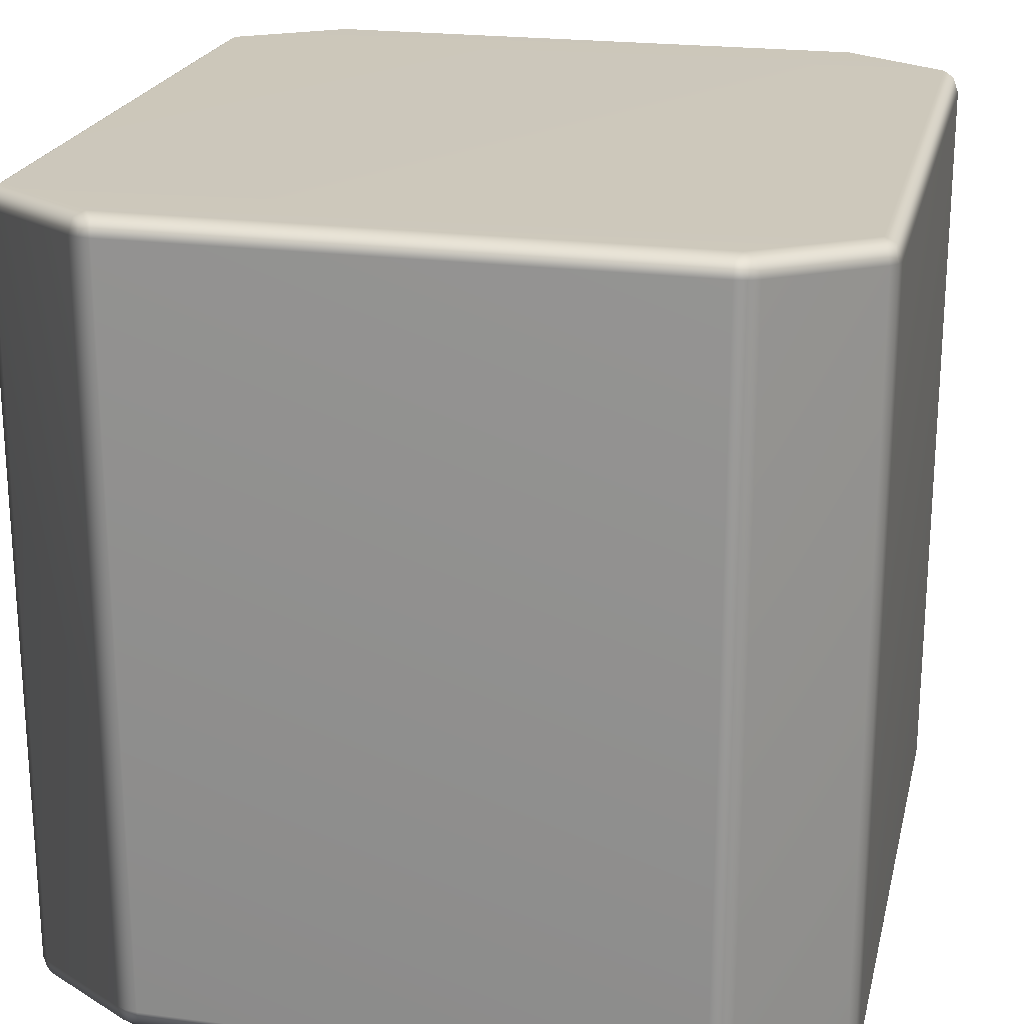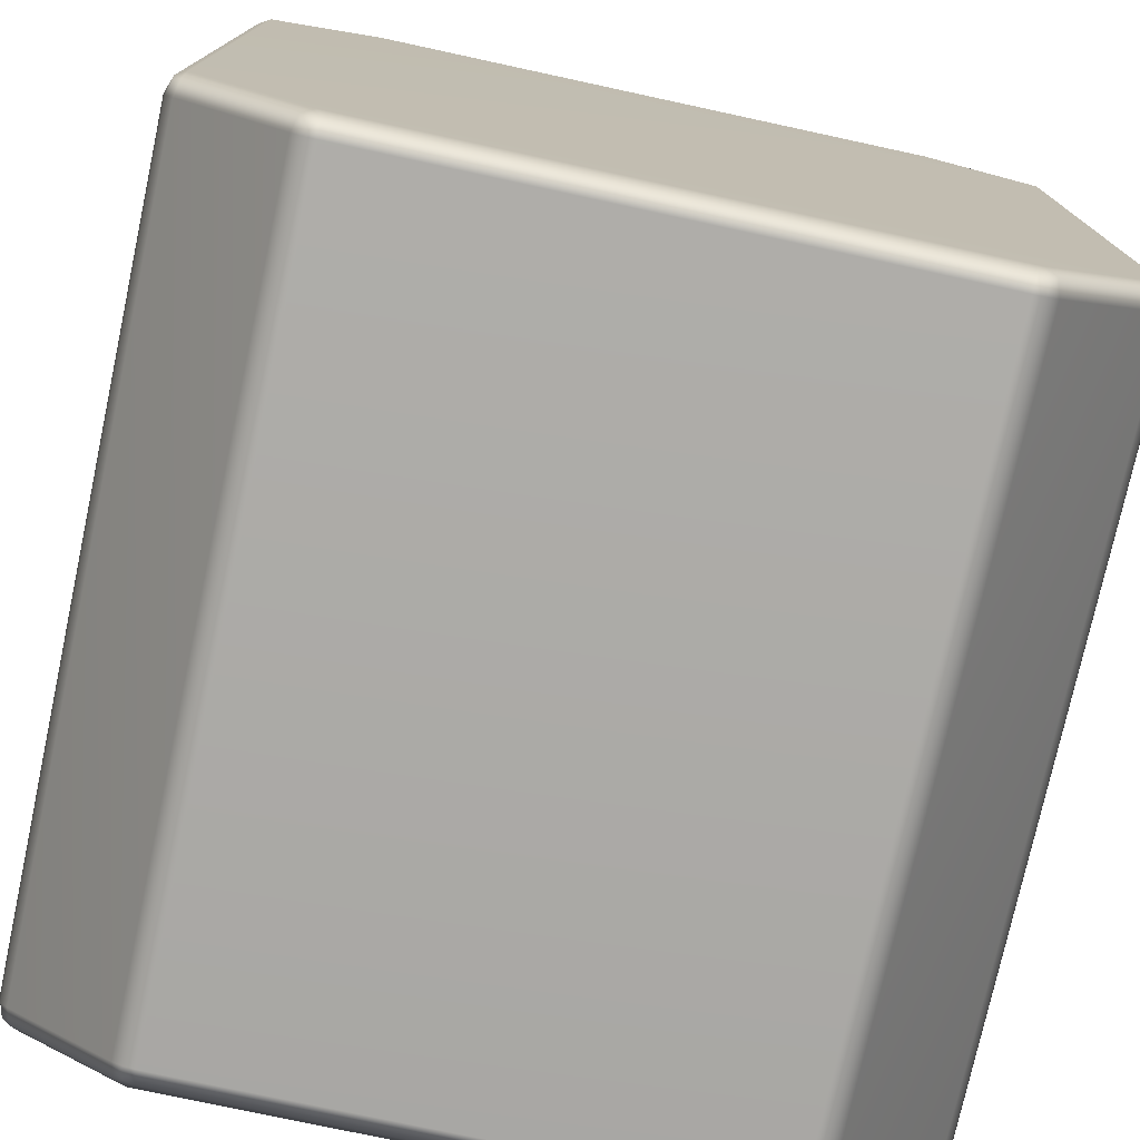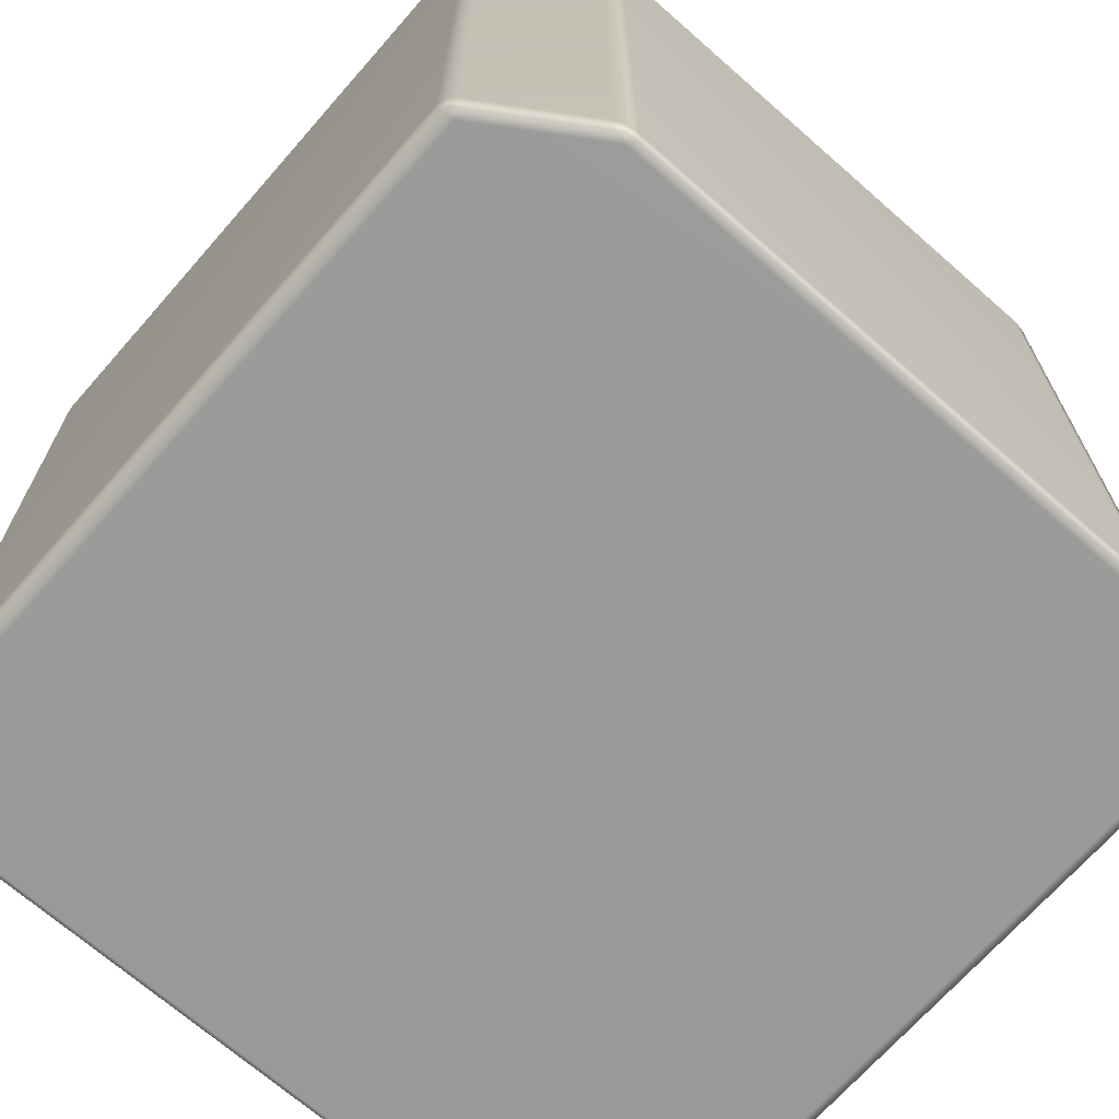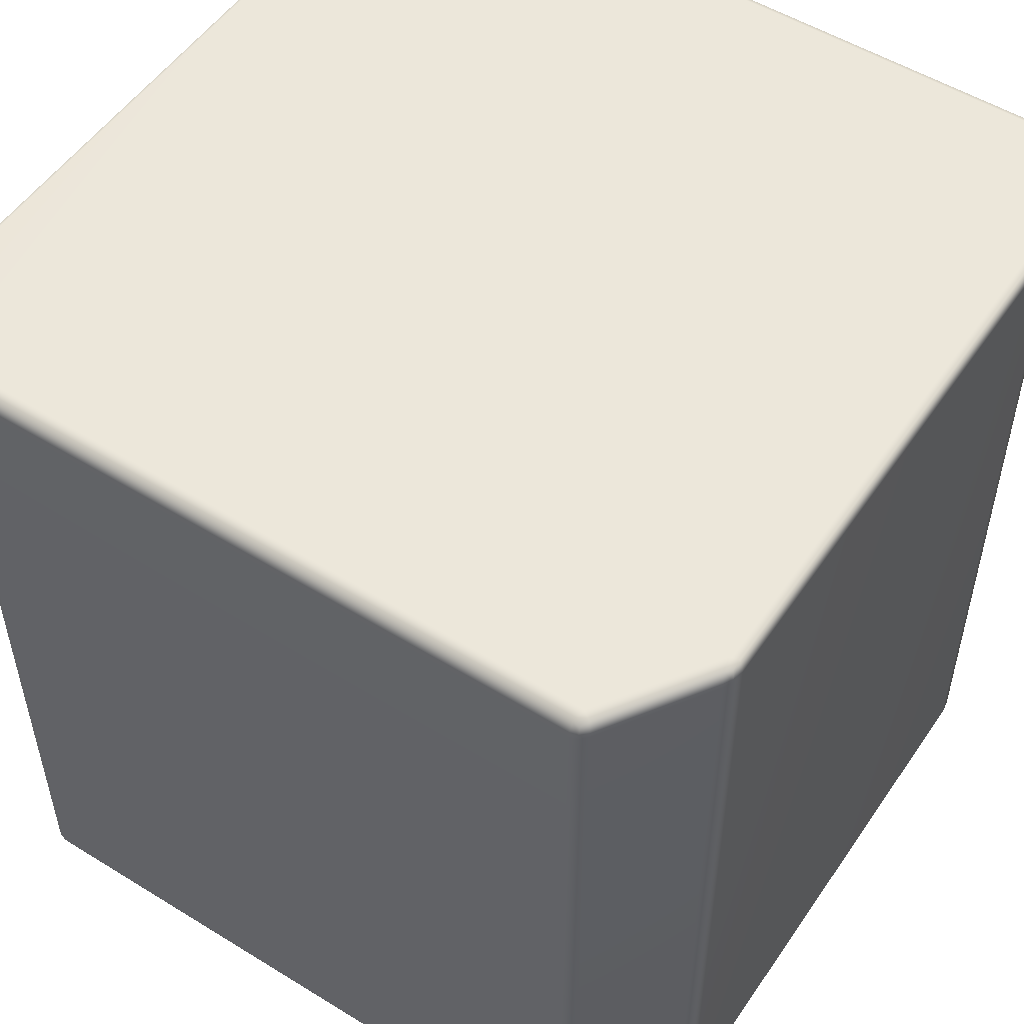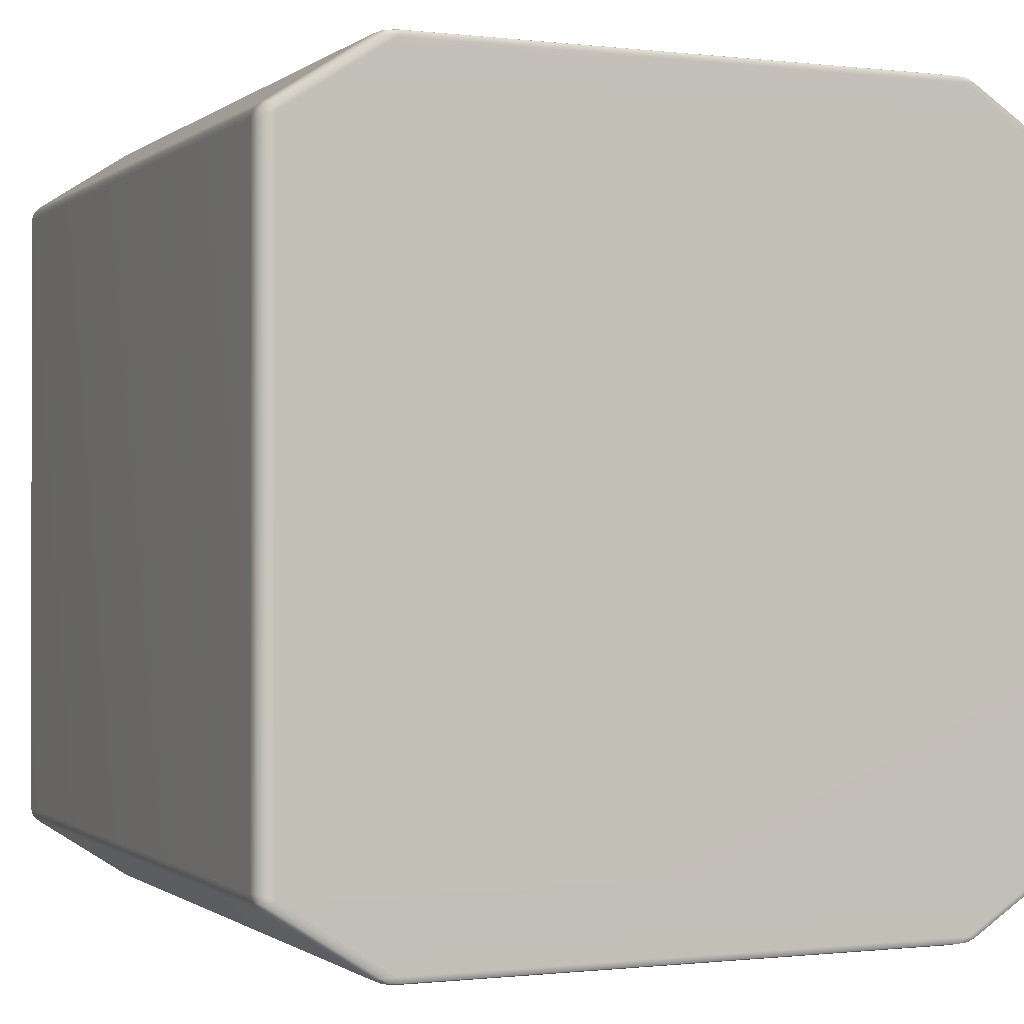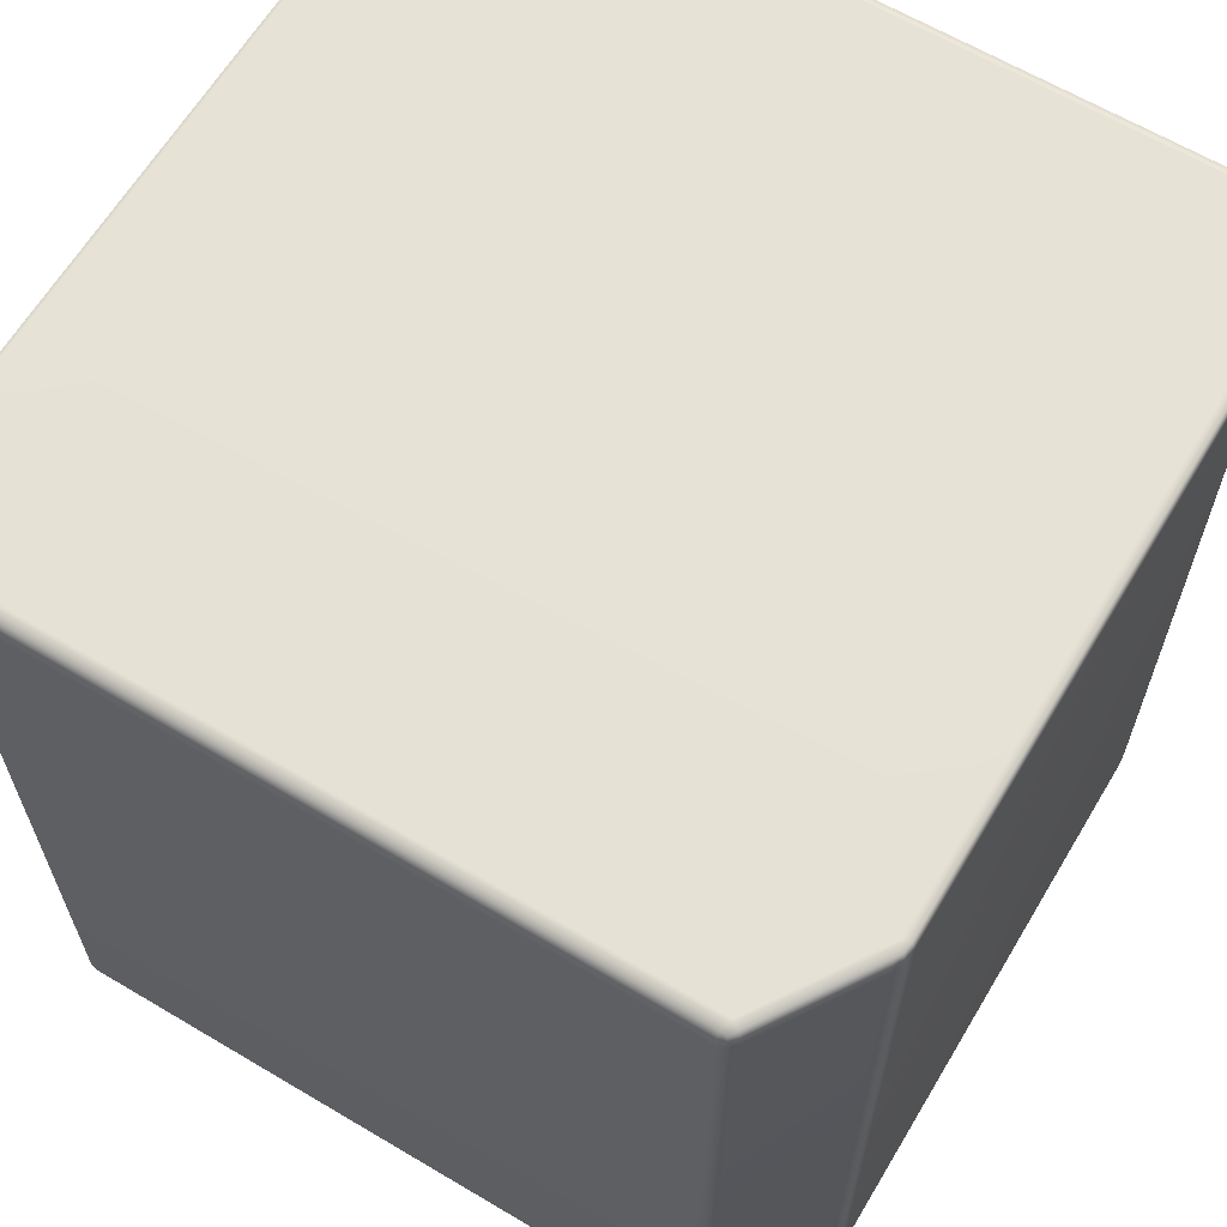
<metadata>
{"format":"obj","ext":"obj","renderer":"f3d","projection":"perspective","resolution":1024,"background":"white","views":[{"elev":21.7,"azim":-167.1,"up":"+Y"},{"elev":-76.0,"azim":167.8,"up":"+Z"},{"elev":-69.4,"azim":138.7,"up":"+Y"},{"elev":52.7,"azim":-56.5,"up":"+Y"},{"elev":-0.6,"azim":156.3,"up":"+Z"},{"elev":63.8,"azim":120.9,"up":"+Y"}]}
</metadata>
<code>
v -0.4885 0.4733 0.4145
v -0.4844 0.4925 0.411
v -0.3628 0.4925 0.4899
v 0.3628 0.4925 -0.4899
v 0.3415 0.4925 -0.4956
v 0.3539 0.4891 -0.4955
v 0.3555 0.4733 -0.4981
v 0.3406 -0.4733 -0.5
v 0.3555 -0.4733 -0.4981
v 0.3415 0.4925 -0.4956
v 0.3539 0.4891 -0.4955
v 0.3406 0.4733 -0.5
v -0.3415 0.4925 -0.4956
v -0.3406 0.4733 -0.5
v -0.5 0.4733 -0.3966
v -0.4932 0.4925 -0.3972
v -0.4932 0.4925 0.3972
v -0.5 0.4733 0.3966
v 0.3628 0.4925 -0.4899
v 0.4885 0.4733 -0.4145
v 0.4844 0.4925 -0.411
v 0.497 0.4733 -0.4063
v 0.4844 0.4925 0.411
v 0.4885 0.4733 0.4145
v 0.3682 0.4733 0.4926
v 0.3628 0.4925 0.4899
v -0.497 0.4733 -0.4063
v -0.493 0.4891 -0.4052
v -0.5 -0.4733 -0.3966
v -0.497 -0.4733 -0.4063
v -0.5 -0.4733 0.3966
v -0.497 -0.4733 0.4063
v -0.497 0.4733 0.4063
v -0.493 0.4891 0.4052
v -0.497 0.4733 0.4063
v -0.493 0.4891 0.4052
v -0.4885 -0.4733 0.4145
v -0.4885 -0.4733 0.4145
v -0.3682 -0.4733 0.4926
v -0.3682 0.4733 0.4926
v -0.3555 -0.4733 0.4981
v -0.3555 0.4733 0.4981
v -0.3539 0.4891 0.4955
v -0.497 0.4733 -0.4063
v -0.4844 0.4925 -0.411
v -0.493 0.4891 -0.4052
v -0.497 0.4733 -0.4063
v -0.4885 0.4733 -0.4145
v -0.4844 0.4925 -0.411
v -0.497 -0.4733 -0.4063
v -0.4885 -0.4733 -0.4145
v -0.3682 0.4733 -0.4926
v -0.3628 0.4925 -0.4899
v -0.3682 -0.4733 -0.4926
v -0.3555 0.4733 -0.4981
v -0.3539 0.4891 -0.4955
v -0.3555 -0.4733 -0.4981
v -0.4844 0.4925 -0.411
v -0.4932 0.4925 -0.3972
v -0.493 0.4891 -0.4052
v -0.4803 0.5 -0.4018
v -0.3628 0.4925 -0.4899
v -0.4803 0.5 0.4018
v -0.4932 0.4925 0.3972
v -0.4844 0.4925 0.411
v -0.493 0.4891 0.4052
v -0.3486 0.5 0.4872
v -0.3628 0.4925 0.4899
v -0.3628 0.4925 0.4899
v -0.3486 0.5 0.4872
v -0.3415 0.4925 0.4956
v -0.3539 0.4891 0.4955
v 0.3486 0.5 0.4872
v 0.3486 0.5 0.4872
v 0.3415 0.4925 0.4956
v 0.4803 0.5 0.4018
v 0.3628 0.4925 0.4899
v 0.3628 0.4925 0.4899
v 0.3539 0.4891 0.4955
v 0.4844 0.4925 0.411
v 0.4932 0.4925 0.3972
v 0.493 0.4891 0.4052
v 0.4803 0.5 -0.4018
v 0.4932 0.4925 -0.3972
v 0.4932 0.4925 -0.3972
v 0.4803 0.5 -0.4018
v 0.4844 0.4925 -0.411
v 0.493 0.4891 -0.4052
v 0.3486 0.5 -0.4872
v 0.4844 0.4925 -0.411
v 0.3628 0.4925 -0.4899
v 0.3486 0.5 -0.4872
v -0.3486 0.5 -0.4872
v 0.3415 0.4925 -0.4956
v -0.3415 0.4925 -0.4956
v -0.3415 0.4925 -0.4956
v -0.3486 0.5 -0.4872
v -0.3628 0.4925 -0.4899
v -0.3539 0.4891 -0.4955
v -0.3555 0.4733 -0.4981
v -0.3539 0.4891 -0.4955
v -0.3555 -0.4733 -0.4981
v -0.3406 -0.4733 -0.5
v 0.3555 0.4733 -0.4981
v 0.3539 0.4891 -0.4955
v 0.3682 0.4733 -0.4926
v 0.3555 -0.4733 -0.4981
v 0.3682 -0.4733 -0.4926
v 0.4885 -0.4733 -0.4145
v 0.497 -0.4733 -0.4063
v 0.5 0.4733 -0.3966
v 0.497 0.4733 -0.4063
v 0.497 -0.4733 -0.4063
v 0.5 -0.4733 -0.3966
v 0.5 0.4733 0.3966
v 0.5 -0.4733 0.3966
v 0.4932 0.4925 -0.3972
v 0.493 0.4891 -0.4052
v 0.493 0.4891 -0.4052
v 0.4932 0.4925 0.3972
v 0.497 0.4733 0.4063
v 0.497 -0.4733 0.4063
v 0.493 0.4891 0.4052
v 0.497 0.4733 0.4063
v 0.4844 0.4925 0.411
v 0.493 0.4891 0.4052
v 0.4885 0.4733 0.4145
v 0.497 -0.4733 0.4063
v 0.4885 -0.4733 0.4145
v 0.3682 0.4733 0.4926
v 0.3682 -0.4733 0.4926
v 0.3555 0.4733 0.4981
v 0.3555 -0.4733 0.4981
v 0.3555 0.4733 0.4981
v 0.3539 0.4891 0.4955
v -0.3415 0.4925 0.4956
v -0.3555 0.4733 0.4981
v -0.3539 0.4891 0.4955
v -0.3406 0.4733 0.5
v 0.3415 0.4925 0.4956
v -0.3406 -0.4733 0.5
v -0.3555 -0.4733 0.4981
v 0.3406 -0.4733 0.5
v 0.3406 0.4733 0.5
v 0.3555 -0.4733 0.4981
v 0.3555 0.4733 0.4981
v 0.3539 0.4891 0.4955
v -0.4885 -0.4733 0.4145
v -0.3682 -0.4733 0.4926
v -0.3628 -0.4925 0.4899
v -0.4844 -0.4925 0.411
v -0.4844 -0.4925 0.411
v -0.3628 -0.4925 0.4899
v -0.3486 -0.5 0.4872
v -0.4803 -0.5 0.4018
v 0.3486 -0.5 0.4872
v -0.4932 -0.4925 0.3972
v -0.493 -0.4891 0.4052
v -0.4932 -0.4925 -0.3972
v -0.4803 -0.5 -0.4018
v 0.4803 -0.5 0.4018
v 0.4803 -0.5 0.4018
v 0.3486 -0.5 0.4872
v 0.3628 -0.4925 0.4899
v 0.4844 -0.4925 0.411
v -0.4844 -0.4925 -0.411
v -0.493 -0.4891 -0.4052
v -0.3628 -0.4925 -0.4899
v -0.3486 -0.5 -0.4872
v 0.4932 -0.4925 0.3972
v 0.493 -0.4891 0.4052
v 0.4803 -0.5 -0.4018
v 0.4932 -0.4925 0.3972
v 0.4932 -0.4925 -0.3972
v 0.3486 -0.5 -0.4872
v 0.4844 -0.4925 -0.411
v 0.493 -0.4891 -0.4052
v 0.3628 -0.4925 -0.4899
v -0.3486 -0.5 -0.4872
v 0.3486 -0.5 -0.4872
v 0.3415 -0.4925 -0.4956
v 0.3628 -0.4925 -0.4899
v -0.3415 -0.4925 -0.4956
v 0.3539 -0.4891 -0.4955
v 0.3628 -0.4925 -0.4899
v 0.4844 -0.4925 -0.411
v 0.4885 -0.4733 -0.4145
v 0.3682 -0.4733 -0.4926
v 0.4844 -0.4925 0.411
v 0.3628 -0.4925 0.4899
v 0.3682 -0.4733 0.4926
v 0.4885 -0.4733 0.4145
v -0.4932 -0.4925 -0.3972
v -0.493 -0.4891 -0.4052
v -0.497 -0.4733 -0.4063
v -0.5 -0.4733 -0.3966
v -0.4932 -0.4925 0.3972
v -0.5 -0.4733 0.3966
v -0.497 -0.4733 0.4063
v -0.493 -0.4891 0.4052
v -0.4844 -0.4925 0.411
v -0.4885 -0.4733 0.4145
v -0.497 -0.4733 -0.4063
v -0.493 -0.4891 -0.4052
v -0.4844 -0.4925 -0.411
v -0.4885 -0.4733 -0.4145
v -0.3682 -0.4733 -0.4926
v -0.3628 -0.4925 -0.4899
v -0.3555 -0.4733 -0.4981
v -0.3539 -0.4891 -0.4955
v -0.3555 -0.4733 -0.4981
v -0.3539 -0.4891 -0.4955
v -0.3415 -0.4925 -0.4956
v -0.3406 -0.4733 -0.5
v 0.3406 -0.4733 -0.5
v 0.3415 -0.4925 -0.4956
v 0.3555 -0.4733 -0.4981
v 0.3539 -0.4891 -0.4955
v -0.3539 -0.4891 -0.4955
v -0.3628 -0.4925 -0.4899
v 0.3555 -0.4733 -0.4981
v 0.3539 -0.4891 -0.4955
v 0.497 -0.4733 -0.4063
v 0.493 -0.4891 -0.4052
v 0.497 -0.4733 -0.4063
v 0.493 -0.4891 -0.4052
v 0.4932 -0.4925 -0.3972
v 0.5 -0.4733 -0.3966
v 0.5 -0.4733 0.3966
v 0.4932 -0.4925 0.3972
v 0.497 -0.4733 0.4063
v 0.493 -0.4891 0.4052
v 0.497 -0.4733 0.4063
v 0.493 -0.4891 0.4052
v -0.3415 -0.4925 0.4956
v -0.3539 -0.4891 0.4955
v -0.3555 -0.4733 0.4981
v -0.3406 -0.4733 0.5
v 0.3415 -0.4925 0.4956
v 0.3406 -0.4733 0.5
v 0.3555 -0.4733 0.4981
v 0.3539 -0.4891 0.4955
v -0.3555 -0.4733 0.4981
v -0.3539 -0.4891 0.4955
v -0.3628 -0.4925 0.4899
v -0.3539 -0.4891 0.4955
v -0.3415 -0.4925 0.4956
v -0.3415 -0.4925 0.4956
v 0.3415 -0.4925 0.4956
v 0.3415 -0.4925 0.4956
v 0.3539 -0.4891 0.4955
v 0.3539 -0.4891 0.4955
v 0.3555 -0.4733 0.4981
g Cube_(7)_2406_31
f 1 3 2
f 4 6 5
f 7 9 8
f 10 11 7
f 10 7 12
f 13 10 12
f 13 12 14
f 15 17 16
f 15 18 17
f 19 21 20
f 21 22 20
f 23 25 24
f 23 26 25
f 16 28 27
f 16 27 15
f 27 29 15
f 27 30 29
f 15 29 31
f 15 31 18
f 18 31 32
f 18 32 33
f 33 17 18
f 33 34 17
f 2 36 35
f 33 32 37
f 2 35 1
f 35 38 1
f 1 38 39
f 1 39 40
f 40 39 41
f 1 40 3
f 40 41 42
f 42 3 40
f 42 43 3
f 44 46 45
f 47 49 48
f 48 50 47
f 48 51 50
f 49 52 48
f 52 51 48
f 49 53 52
f 52 54 51
f 53 55 52
f 55 54 52
f 53 56 55
f 55 57 54
f 58 60 59
f 58 59 61
f 61 62 58
f 59 63 61
f 59 64 63
f 64 65 63
f 64 66 65
f 65 67 63
f 65 68 67
f 69 71 70
f 69 72 71
f 71 73 70
f 63 67 74
f 71 75 73
f 63 74 76
f 61 63 76
f 75 77 73
f 76 74 78
f 75 79 77
f 76 78 80
f 80 81 76
f 80 82 81
f 83 76 81
f 61 76 83
f 83 81 84
f 85 87 86
f 85 88 87
f 89 83 90
f 61 83 89
f 89 90 91
f 4 5 92
f 61 89 93
f 93 89 94
f 61 93 62
f 93 94 95
f 96 98 97
f 96 99 98
f 100 101 13
f 100 13 14
f 14 102 100
f 14 103 102
f 12 103 14
f 12 8 103
f 7 8 12
f 104 105 19
f 104 19 106
f 106 107 104
f 106 108 107
f 19 20 106
f 20 108 106
f 20 109 108
f 22 109 20
f 22 110 109
f 111 113 112
f 111 114 113
f 115 114 111
f 115 116 114
f 112 117 111
f 117 115 111
f 112 118 117
f 21 119 22
f 117 120 115
f 121 116 115
f 120 121 115
f 121 122 116
f 120 123 121
f 124 126 125
f 124 125 127
f 127 128 124
f 127 129 128
f 130 129 127
f 130 131 129
f 132 131 130
f 132 133 131
f 26 134 25
f 26 135 134
f 136 138 137
f 136 137 139
f 139 140 136
f 137 141 139
f 137 142 141
f 139 141 143
f 139 143 144
f 139 144 140
f 144 143 145
f 144 145 146
f 146 140 144
f 146 147 140
f 148 150 149
f 148 151 150
f 152 154 153
f 152 155 154
f 155 156 154
f 157 155 152
f 157 152 158
f 159 155 157
f 159 160 155
f 155 161 156
f 160 161 155
f 162 164 163
f 162 165 164
f 166 160 159
f 166 159 167
f 160 166 168
f 160 168 169
f 165 162 170
f 165 170 171
f 172 173 161
f 160 172 161
f 172 174 173
f 160 169 175
f 160 175 172
f 174 172 176
f 175 176 172
f 174 176 177
f 175 178 176
f 179 181 180
f 182 180 181
f 179 183 181
f 182 181 184
f 185 187 186
f 185 188 187
f 189 191 190
f 189 192 191
f 193 195 194
f 193 196 195
f 196 193 197
f 196 197 198
f 199 198 197
f 199 197 200
f 201 199 200
f 201 202 199
f 203 205 204
f 203 206 205
f 205 206 207
f 205 207 208
f 208 207 209
f 208 209 210
f 211 213 212
f 211 214 213
f 213 214 215
f 213 215 216
f 216 215 217
f 216 217 218
f 183 220 219
f 183 179 220
f 221 185 222
f 221 188 185
f 186 187 223
f 186 223 224
f 225 227 226
f 225 228 227
f 227 228 229
f 227 229 230
f 230 229 231
f 230 231 232
f 233 189 234
f 233 192 189
f 235 237 236
f 235 238 237
f 238 235 239
f 238 239 240
f 241 240 239
f 241 239 242
f 243 150 244
f 243 149 150
f 245 247 246
f 153 154 248
f 248 154 156
f 248 156 249
f 250 163 164
f 250 164 251
f 190 253 252
f 190 191 253

</code>
